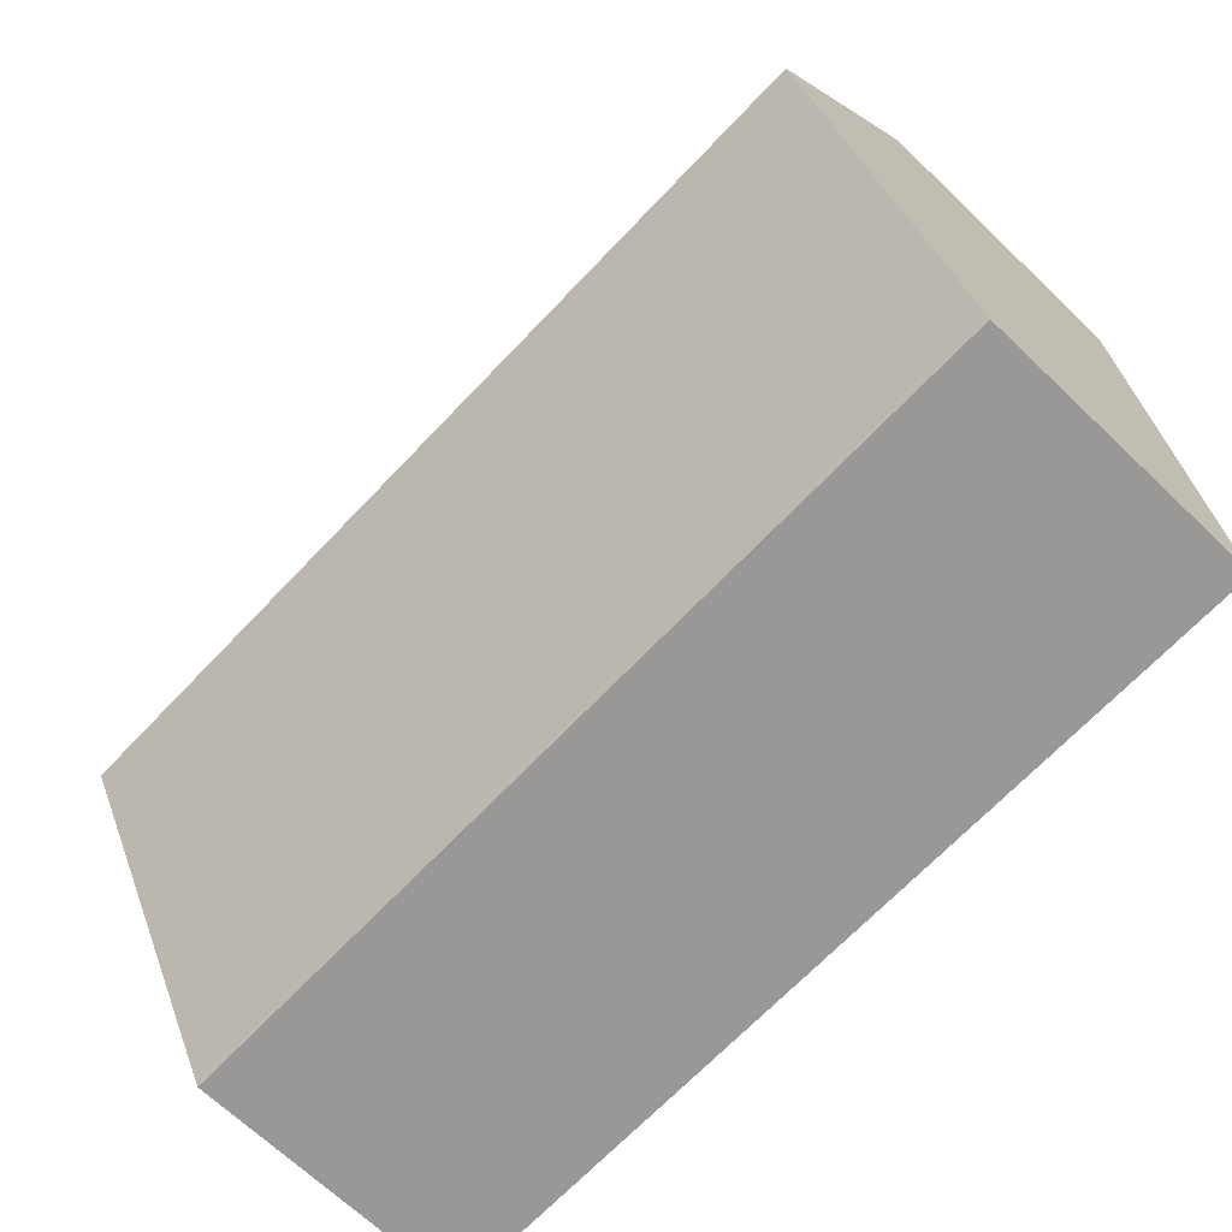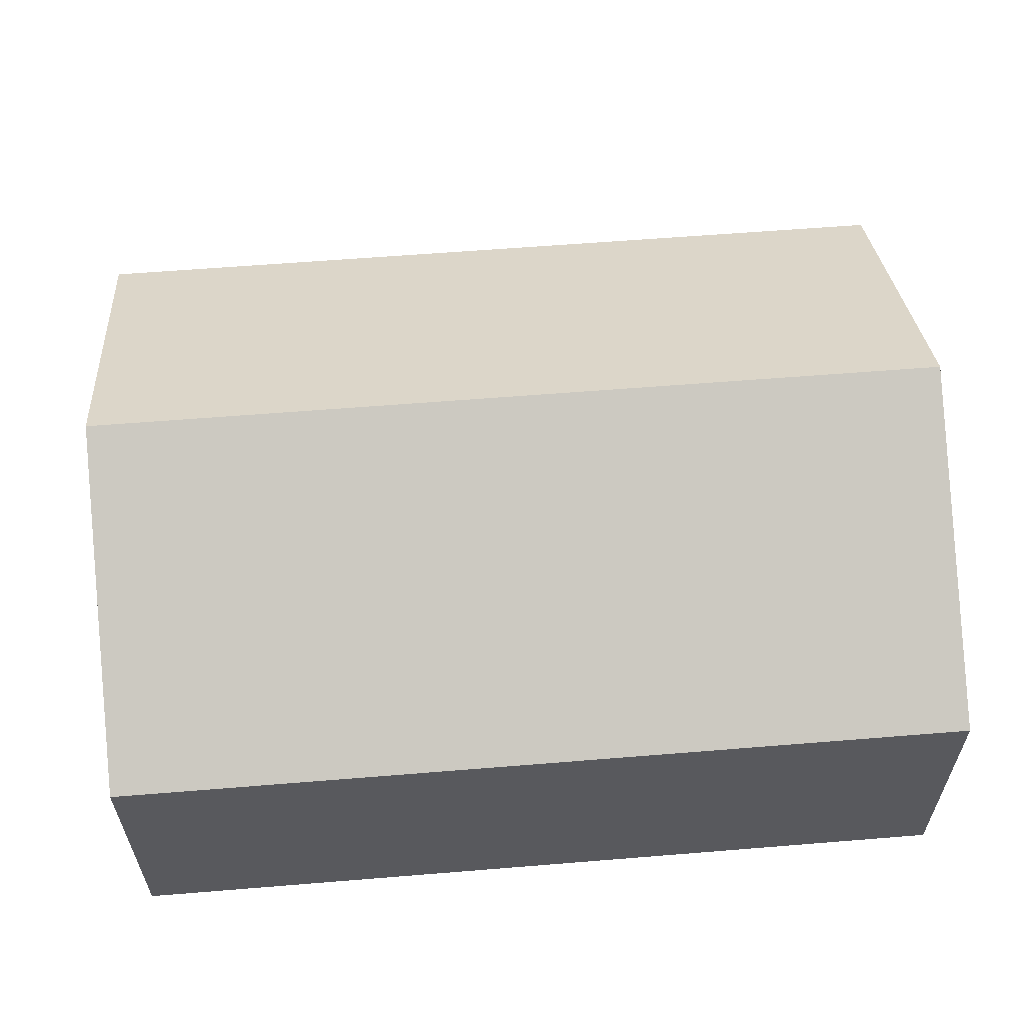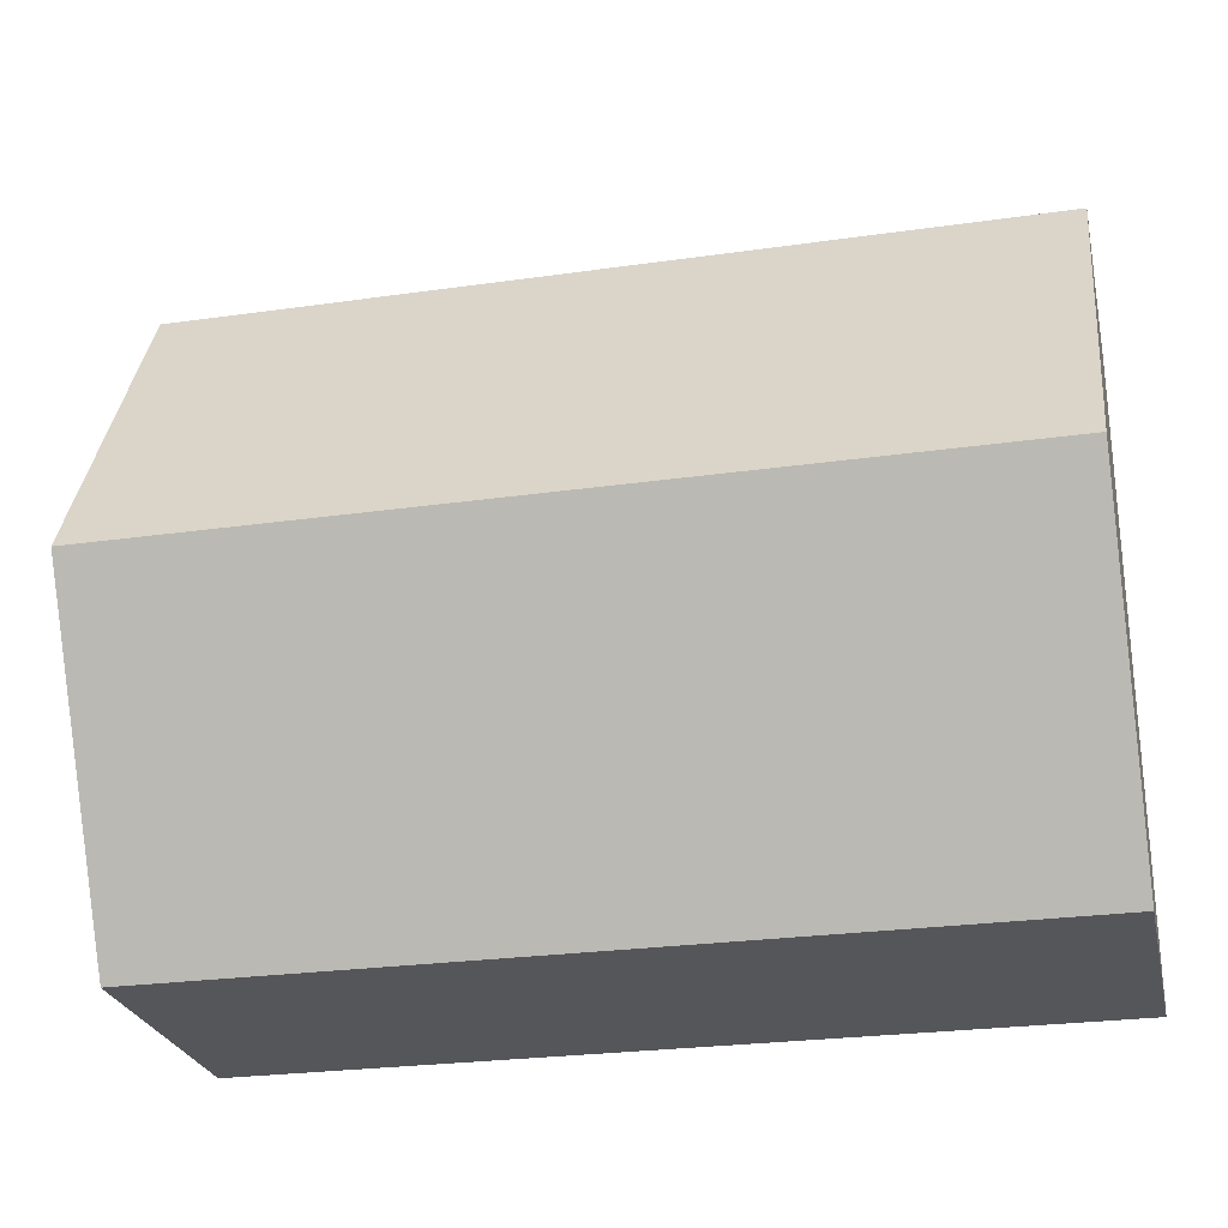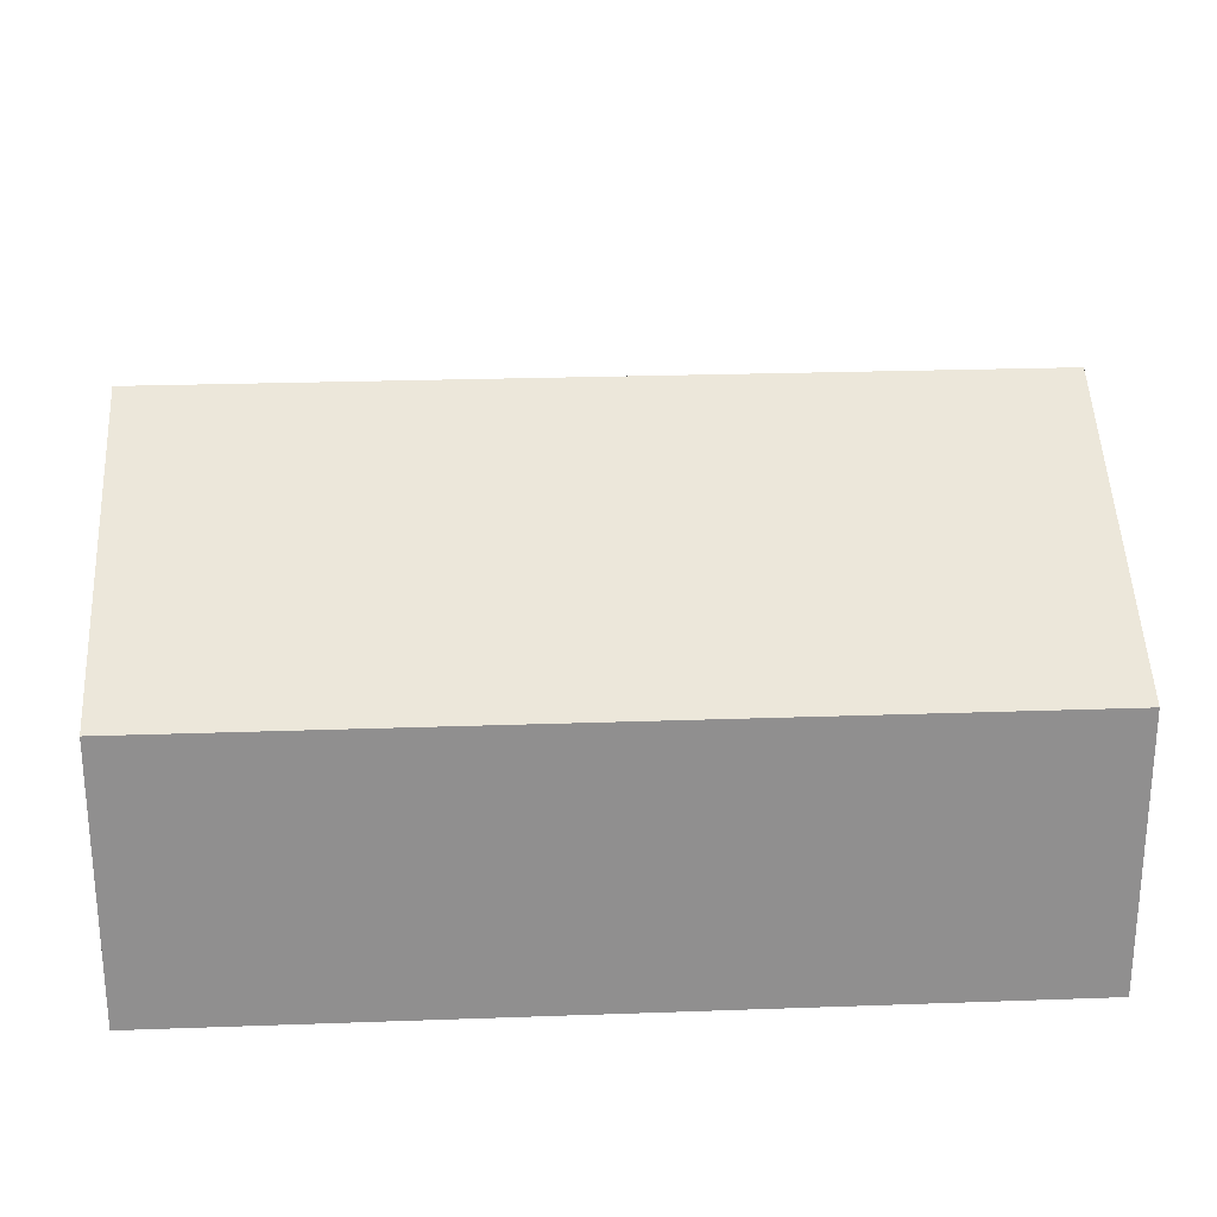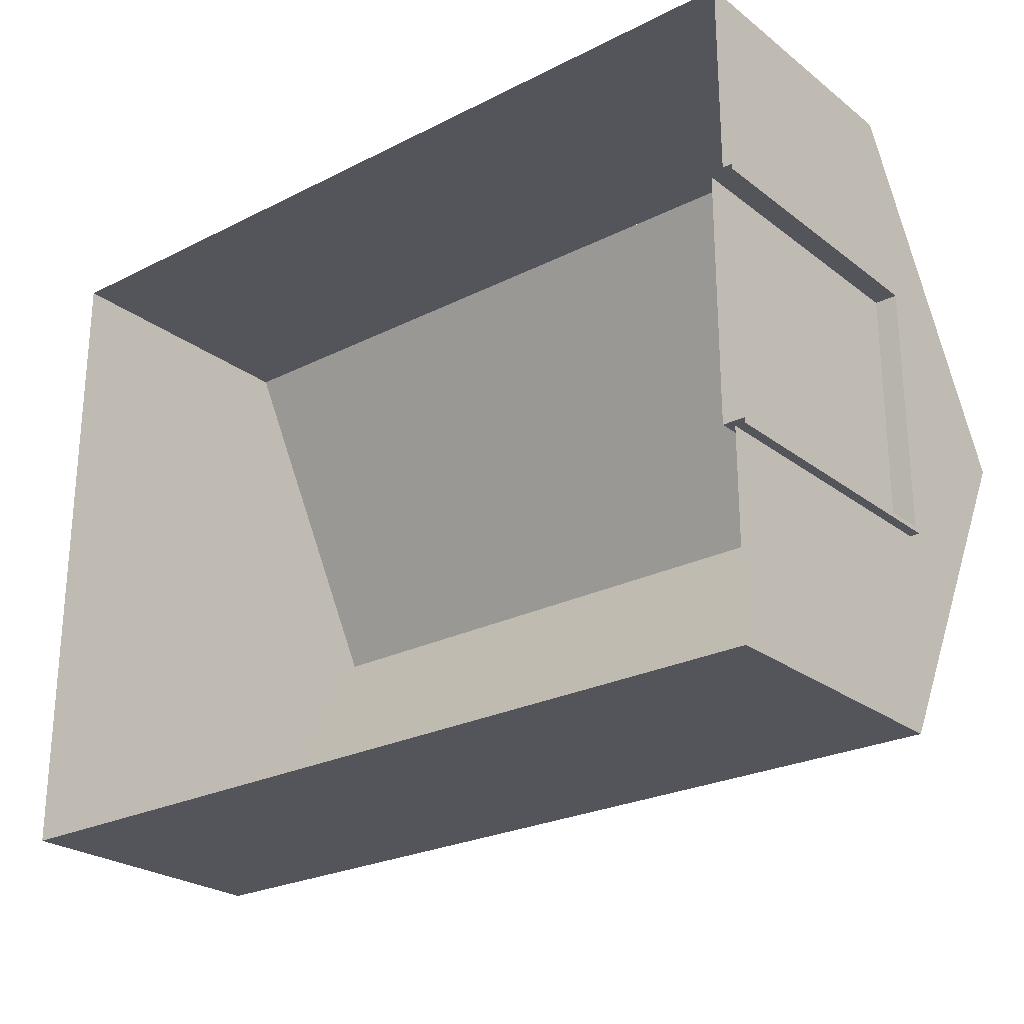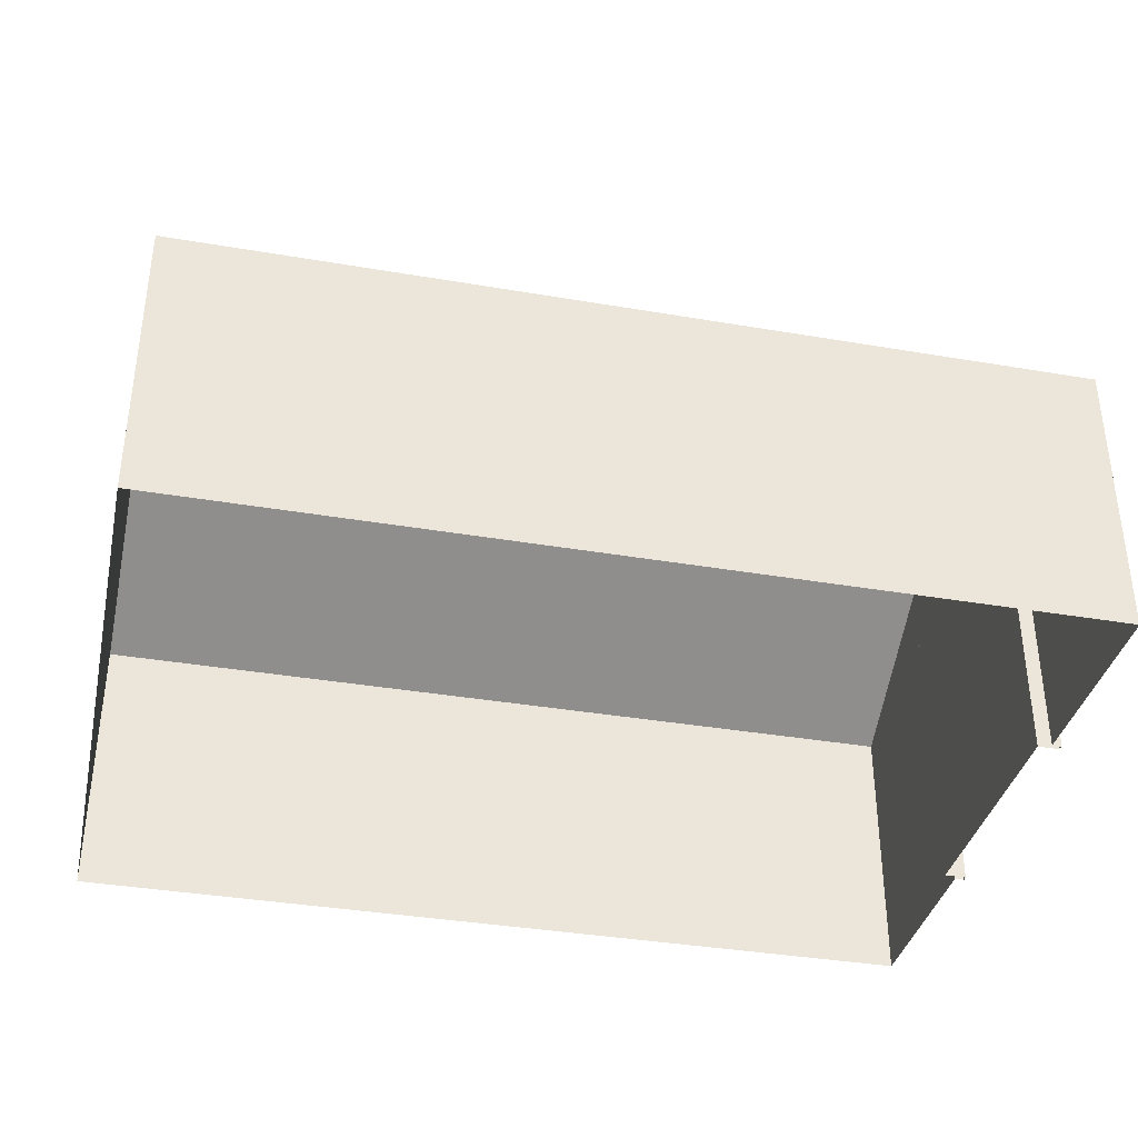
<metadata>
{"format":"obj","ext":"obj","renderer":"f3d","projection":"perspective","resolution":1024,"background":"white","views":[{"elev":-68.7,"azim":-133.6,"up":"+Z"},{"elev":59.2,"azim":175.2,"up":"+Y"},{"elev":-26.0,"azim":-167.3,"up":"+Z"},{"elev":24.9,"azim":-3.3,"up":"+Y"},{"elev":-25.0,"azim":39.3,"up":"+Z"},{"elev":-36.7,"azim":-12.5,"up":"+Y"}]}
</metadata>
<code>
o Building_7
v 4.729 2.995 -3.599
v 4.729 -0.08533 -3.599
v -4.835 -0.08533 -3.599
v -4.835 -0.08533 -3.599
v -4.835 2.597 -3.599
v -4.835 2.597 -3.599
v -4.835 2.597 -3.599
v -4.835 2.597 -0
v -0.0531 2.995 -3.599
v -0.0531 2.995 -3.599
v 4.729 2.597 -3.599
v 4.729 2.597 -3.599
v -4.835 2.995 -3.599
v -4.835 2.995 -3.599
v -4.835 2.995 -3.599
v 4.729 4.944 -0
v 4.729 4.944 -0
v 4.729 4.944 -0
v -4.835 4.944 -0
v -4.835 4.944 -0
v -4.835 4.944 -0
v -4.835 -0.08533 3.599
v -4.835 -0.08533 3.599
v 4.729 -0.08533 3.599
v -4.835 2.597 3.599
v -4.835 2.597 3.599
v -4.835 2.995 3.599
v -4.835 2.995 3.599
v -4.835 2.995 3.599
v -0.0531 2.995 3.599
v -0.0531 2.995 3.599
v 4.729 2.995 3.599
v 4.729 2.995 3.599
v 4.729 2.597 3.599
v -0.0531 4.944 -0
v -0.0531 4.944 -0
v -0.0531 4.944 -0
v -0.0531 4.944 -0
v 4.594 3.051 -1.369
v 4.594 3.051 1.369
v 4.594 -0.08532 1.369
v 4.594 -0.08533 -1.369
v 4.729 2.995 -3.599
v 4.729 2.995 -3.599
v 4.729 -0.08533 -3.599
v 4.729 -0.08533 3.599
v 4.729 2.995 3.599
v 4.729 2.597 -1.423
v 4.729 2.597 -1.423
v 4.729 -0.08533 -1.423
v 4.729 2.597 1.422
v 4.729 -0.08533 1.422
v 4.729 3.122 -0
v 4.729 3.122 -1.423
v 4.729 3.122 1.422
v 4.729 3.051 -1.422
v 4.835 3.051 -1.422
v 4.835 3.051 -1.422
v 4.835 -0.08533 -1.423
v 4.835 -0.08533 -1.423
v 4.729 -0.08533 -1.423
v 4.835 3.051 -1.369
v 4.835 3.051 -1.369
v 4.594 3.051 -1.369
v 4.594 -0.08533 -1.369
v 4.835 -0.08533 -1.369
v 4.835 -0.08533 -1.369
v 4.729 -0.08532 1.422
v 4.835 -0.08532 1.422
v 4.835 -0.08532 1.422
v 4.835 3.051 1.422
v 4.835 3.051 1.422
v 4.729 3.051 1.422
v 4.835 -0.08533 1.369
v 4.835 -0.08533 1.369
v 4.594 -0.08533 1.369
v 4.594 3.051 1.369
v 4.835 3.051 1.369
v 4.835 3.051 1.369
v 4.729 3.122 1.422
v 4.729 3.122 1.422
v 4.835 3.122 1.422
v 4.835 3.122 1.422
v 4.835 3.122 1.422
v 4.835 3.122 -1.422
v 4.835 3.122 -1.422
v 4.835 3.122 -1.422
v 4.729 3.122 -1.422
v 4.729 3.122 -1.422
v 4.835 3.051 1.422
v 4.835 3.051 1.422
v 4.835 3.051 1.422
v 4.729 3.051 1.422
v 4.729 3.051 1.422
v 4.594 3.051 1.422
v 4.594 3.051 -1.422
v 4.729 3.051 -1.422
v 4.729 3.051 -1.422
v 4.835 3.051 -1.422
v 4.835 3.051 -1.422
v 4.835 3.051 -1.422
f 51 55 33
f 51 33 34
f 14 1 7
f 22 25 8
f 3 22 8
f 5 3 8
f 20 35 9
f 20 9 15
f 38 21 29
f 38 29 31
f 61 56 57
f 61 57 59
f 26 23 24
f 27 19 8
f 27 8 25
f 8 19 13
f 8 13 6
f 87 84 92
f 87 92 101
f 90 93 97
f 90 97 99
f 33 55 18
f 45 11 48
f 45 48 50
f 36 16 43
f 36 43 10
f 54 44 18
f 12 44 54
f 12 54 49
f 47 28 26
f 47 26 24
f 55 53 18
f 18 53 54
f 93 95 96
f 93 96 97
f 42 39 40
f 42 40 41
f 72 70 75
f 72 75 79
f 78 74 76
f 78 76 77
f 60 58 63
f 60 63 67
f 4 7 1
f 4 1 2
f 66 62 64
f 66 64 65
f 73 68 69
f 73 69 71
f 89 81 83
f 89 83 86
f 17 37 30
f 17 30 32
f 91 82 80
f 91 80 94
f 52 51 34
f 52 34 46
f 88 85 100
f 88 100 98

</code>
